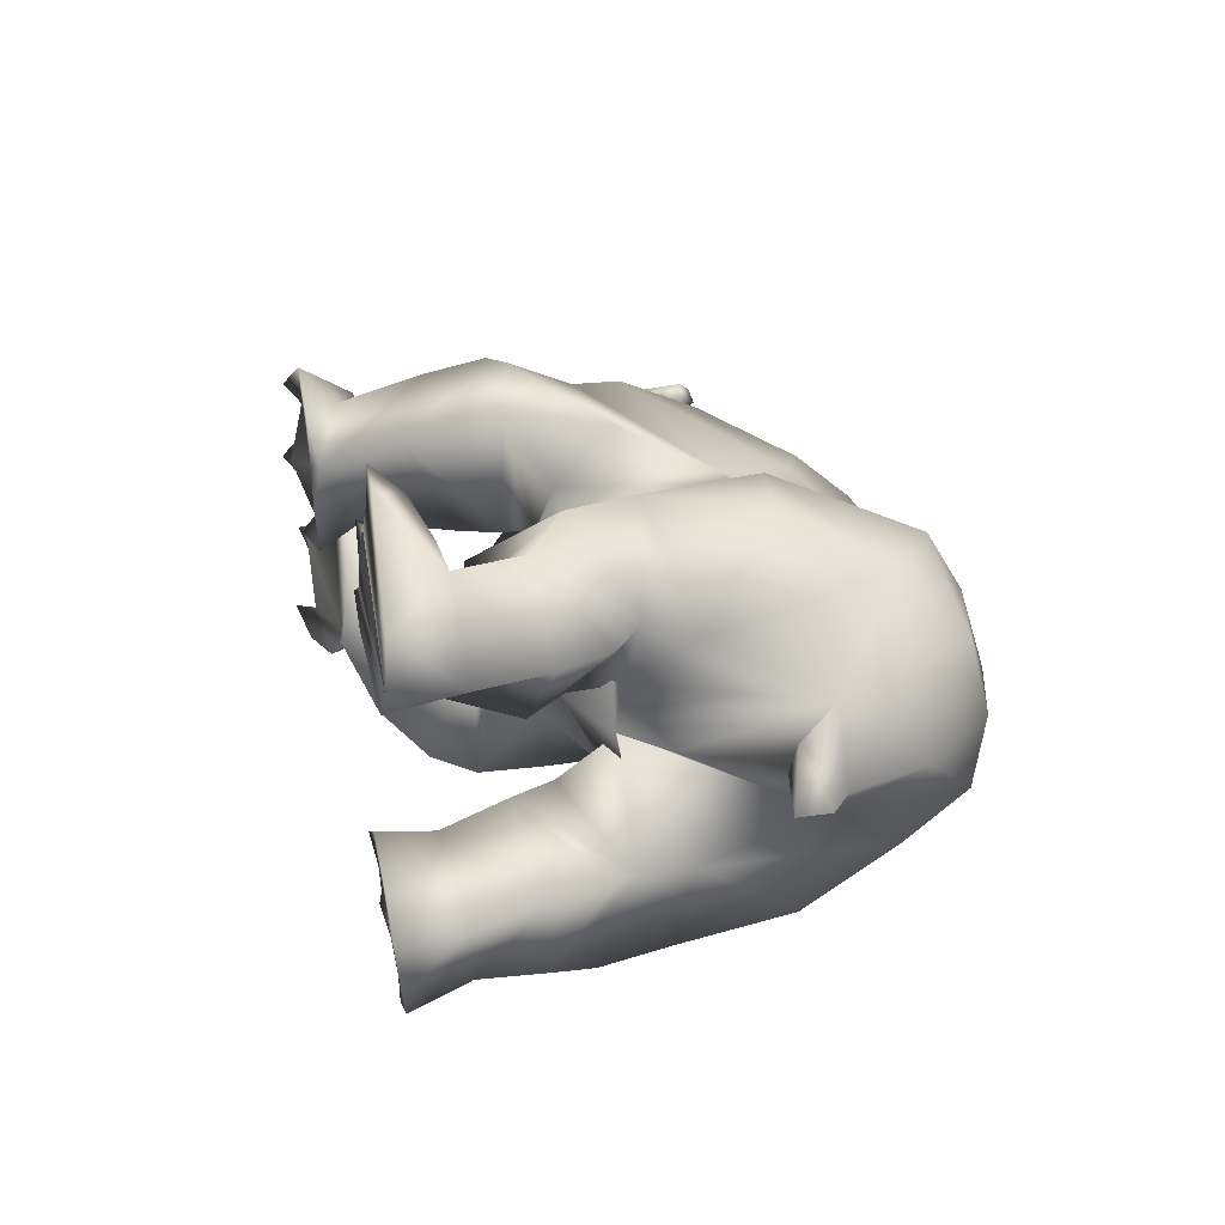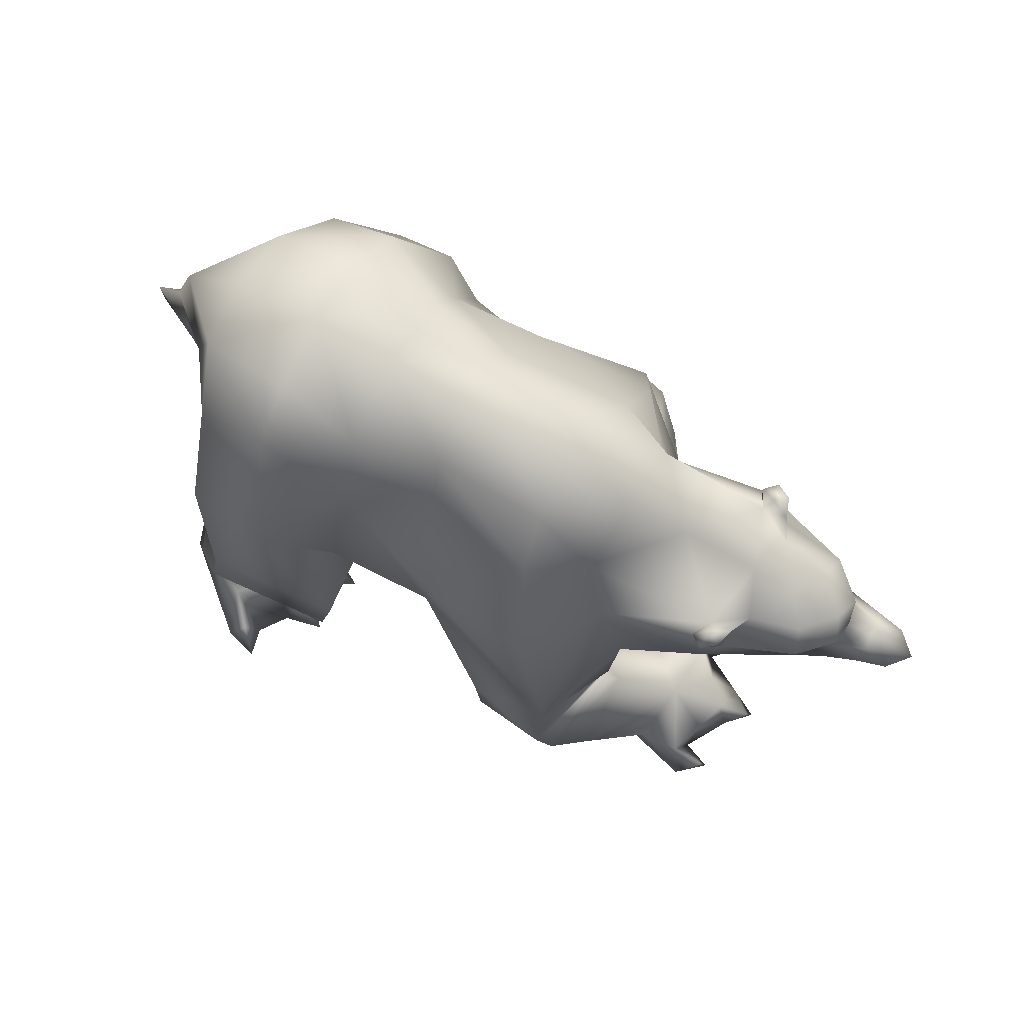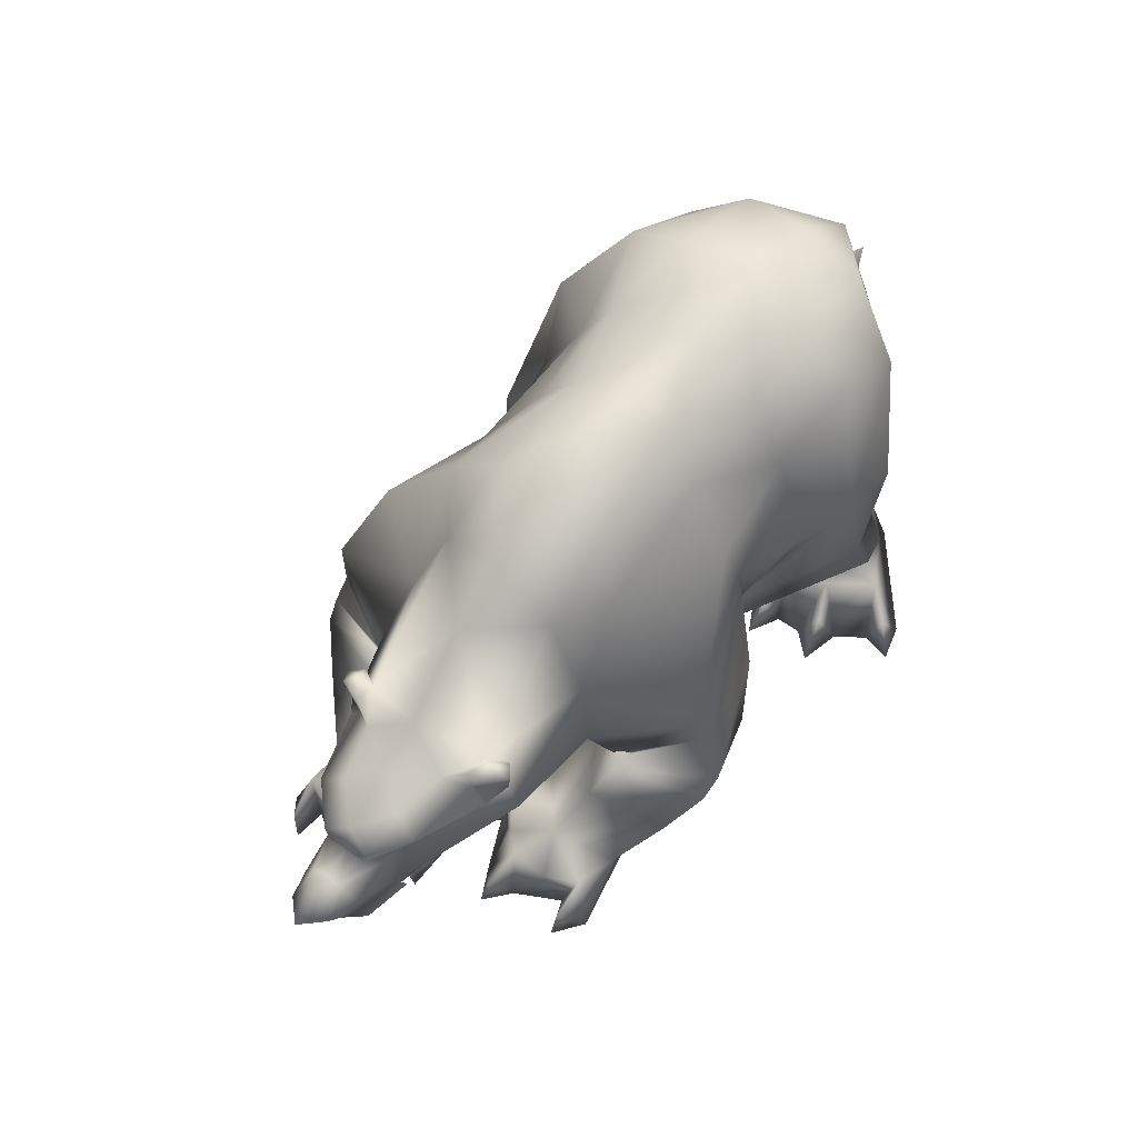
<metadata>
{"format":"obj","ext":"obj","renderer":"f3d","projection":"perspective","resolution":1024,"background":"white","views":[{"elev":24.0,"azim":-102.9,"up":"+Y"},{"elev":76.5,"azim":28.9,"up":"+Z"},{"elev":63.1,"azim":129.5,"up":"+Z"}]}
</metadata>
<code>
o bear_mesh1_mesh1-geometry
v -0.3722 0.3776 -0.02347
v -0.3444 0.3253 -0.02647
v -0.8188 0.1895 -0.03488
v -0.3987 0.4261 -0.02055
v 1.017 0.1645 1.034
v 1.018 0.2137 0.9832
v 0.9552 0.2421 1.034
v 1.22 0.1474 1.013
v 1.054 0.1005 1.07
v 1.017 0.1605 1.107
v 0.9423 0.1612 1.077
v 1.005 -0.03415 1.14
v 0.7822 -0.0687 1.288
v 0.6226 0.1128 1.289
v 0.5947 0.1929 0.9576
v 0.4483 0.1875 1.288
v 0.3903 0.07784 1.427
v 0.04145 0.05985 1.441
v 0.2126 -0.09941 1.521
v 0.01241 -0.09554 1.498
v -0.1879 -0.08531 1.491
v -0.1746 0.1548 1.407
v -0.4354 -0.07588 1.517
v -0.4213 0.1377 1.454
v -0.4016 0.2893 1.363
v -0.6899 0.124 1.383
v -0.6225 0.2982 1.22
v -0.8646 0.08953 0.9957
v -0.7622 0.2374 0.7064
v -0.3503 -0.0675 0.606
v -0.6394 0.2274 0.5904
v -0.3803 0.4432 0.6346
v -0.479 0.4336 0.947
v -0.2985 0.4398 0.975
v -0.1767 0.2563 1.208
v 0.0688 0.1509 1.315
v 0.1048 0.2909 1.154
v 0.05632 0.3148 0.9611
v 0.405 0.458 0.7786
v 0.4659 0.3444 1.006
v 0.6345 0.2498 0.7758
v 0.9408 0.2631 0.8993
v 0.9195 0.2123 1.018
v 0.9151 0.2144 1.078
v 0.9506 0.2472 1.083
v 0.9605 0.1832 1.129
v 0.9962 0.2144 1.122
v 1.229 0.1216 0.9551
v 1.326 0.06081 0.9392
v 1.322 0.065 0.9759
v 1.199 0.07305 1.045
v 1.14 -0.02441 1.075
v 1.063 -0.1503 1.044
v 0.9671 -0.2181 1.034
v 0.5764 -0.2826 1.23
v 0.6112 -0.09262 1.395
v 0.4156 -0.09099 1.47
v 0.3978 -0.2636 1.402
v 0.06655 -0.2597 1.405
v -0.1715 -0.3309 1.408
v -0.4271 -0.2948 1.47
v -0.7005 -0.2679 1.4
v -0.7044 -0.07033 1.43
v -0.914 -0.07375 1.219
v -0.8369 -0.2107 0.994
v -0.9873 -0.08153 0.991
v -0.8905 -0.1767 0.9059
v -1.072 -0.08202 0.9264
v -1.066 -0.08601 0.8369
v -0.8538 -0.08942 0.8847
v -0.8857 0.001203 0.8983
v -0.8439 -0.08774 0.9303
v -0.6629 -0.1065 0.666
v -0.5139 -0.1143 0.5536
v -0.09896 0.2014 0.6136
v -0.2888 -0.1064 0.461
v -0.05348 0.2172 0.5558
v -0.1653 0.3664 0.9309
v 0.243 0.2315 0.5604
v 0.1348 0.4338 0.6993
v 0.3855 0.4663 0.6417
v 0.5147 0.2549 0.4545
v 0.2902 0.0992 0.5194
v 0.4902 0.2972 0.4726
v 0.2509 0.1154 0.4209
v 0.1838 0.4674 0.4216
v 0.2517 0.4442 0.3167
v 0.4533 0.5335 0.4249
v 0.3933 0.5358 0.469
v 0.2403 -0.09516 0.425
v 0.5609 -0.09992 0.4165
v 0.808 -0.04347 0.5729
v 0.7654 0.1076 0.6691
v 1.007 0.1697 0.759
v 1.234 0.1104 0.7911
v 1.287 0.129 0.827
v 1.296 0.08838 0.9104
v 1.415 0.04846 0.9239
v 1.322 0.000791 0.9339
v 1.335 -0.001355 0.9569
v 1.332 -0.05817 0.925
v 1.328 -0.07123 0.9597
v 1.235 -0.1686 0.9747
v 1.241 -0.1288 0.9213
v 1.037 -0.2431 0.9457
v 0.9893 -0.2846 0.8763
v 1.298 -0.1023 0.799
v 1.245 -0.09038 0.7821
v 1.032 -0.1778 0.7374
v 0.7575 -0.3823 0.8179
v 0.818 -0.2016 0.6543
v 0.4452 -0.3074 0.4405
v 0.7496 -0.4181 0.5568
v 0.6321 -0.6628 0.7832
v 0.6359 -0.6592 0.6159
v 0.1487 -0.5288 0.7856
v 0.3951 -0.6687 0.5621
v 0.2982 -0.435 0.5189
v -0.1516 -0.5604 0.9179
v -0.07633 -0.4165 0.6056
v 0.8734 -0.003376 0.6279
v 1.072 0.004235 0.6094
v 1.247 -0.0385 0.6481
v 1.309 0.01134 0.6114
v 1.244 0.0526 0.6527
v 1.296 0.08645 0.6631
v 1.222 0.1066 0.7443
v 1.204 0.002441 0.7919
v 1.223 0.009261 0.8232
v 1.415 -0.02983 0.7402
v 1.403 0.02383 0.7721
v 1.41 0.08442 0.7539
v 1.47 0.02783 0.7647
v 1.518 0.02441 0.8118
v 1.499 -0.04422 0.8581
v 1.414 -0.06827 0.853
v 1.275 -0.1078 0.7487
v 1.377 -0.01247 0.6399
v 1.452 0.03304 0.714
v 1.373 0.08743 0.6531
v 1.264 0.1436 0.7789
v 1.406 0.09496 0.8725
v 1.493 0.07822 0.8727
v 1.555 0.01874 0.8738
v 1.412 0.005829 0.9263
v 1.418 -0.03459 0.914
v 1.304 -0.08069 0.8893
v 1.238 -0.09477 0.7497
v 1.304 -0.0685 0.6587
v 1.353 0.01106 0.6498
v 1.355 0.0102 0.668
v 1.3 0.06963 0.6905
v 1.299 0.005862 0.7136
v 1.307 -0.05421 0.6882
v 1.364 0.009395 0.706
v 1.336 -0.04409 0.7536
v 1.26 -0.08569 0.7799
v 1.329 0.0581 0.7505
v 1.247 0.09474 0.7745
v 0.9716 -0.000563 0.6751
v 0.4211 -0.6803 0.3697
v 0.4337 -0.3201 0.3753
v 0.7192 -0.4601 0.5236
v 0.6492 -0.7106 0.4241
v 0.6977 -0.6983 0.3769
v 0.4757 -0.6418 0.2416
v 0.5942 -0.5453 0.1187
v 0.5353 -0.267 0.2849
v 0.7872 -0.4099 0.4721
v 0.7353 -0.4521 0.5505
v 0.7902 -0.6161 0.2945
v 0.7342 -0.3838 0.03509
v 0.942 -0.4799 0.1097
v 0.8152 -0.4527 0.01405
v 0.7518 -0.3515 0.04103
v 1.092 -0.4223 0.000979
v 1.157 -0.2321 -0.007008
v 1.169 -0.2937 0.00757
v 1.239 -0.218 -0.02433
v 1.221 -0.2413 0.06789
v 1.152 -0.1819 0.02862
v 1.126 -0.2798 0.1752
v 1.097 -0.3618 0.08894
v 0.9687 -0.3138 0.2176
v 1.06 -0.4756 0.1393
v 0.8192 -0.1809 0.1668
v 0.981 -0.1412 0.2031
v 0.9756 -0.03104 0.08473
v 1.094 -0.06375 0.1249
v 1.022 -0.1204 0.06206
v 1.057 -0.1946 0.1214
v 0.7576 -0.2272 0.06012
v 1.086 -0.04468 0.03217
v 1.099 -0.5229 -0.01638
v 1.163 -0.4651 0.04993
v 1.18 -0.4482 -0.04899
v -0.07433 -0.09538 0.4497
v -0.1294 -0.4996 0.6793
v -0.3459 -0.6565 1.023
v -0.1242 -0.6898 0.6175
v -0.5096 -0.7348 0.7075
v -0.1506 -0.7159 0.4819
v -0.5448 -0.7506 0.5002
v -0.2537 -0.6921 0.3162
v -0.4351 -0.6071 0.227
v -0.6472 -0.6826 0.3774
v -0.4662 -0.5875 0.1917
v -0.6233 -0.6906 0.1761
v -0.5174 -0.7263 0.1531
v -0.4901 -0.8521 0.02433
v -0.7591 -0.6233 -0.0185
v -0.4067 -0.7931 0.01841
v -0.7755 -0.487 -0.0342
v -0.3475 -0.7089 0.009454
v -0.3219 -0.66 0.004293
v -0.2952 -0.6074 -0.001141
v -0.2927 -0.5331 -0.006597
v -0.6716 -0.39 -0.03719
v -0.3044 -0.4273 -0.01613
v -0.4639 -0.3567 0.1213
v -0.7887 -0.4511 0.1468
v -0.753 -0.419 0.3394
v -0.698 -0.4183 0.4959
v -0.4441 -0.2972 0.307
v -0.635 -0.4476 0.5792
v -0.758 -0.3687 0.6956
v -0.2989 -0.2275 0.6093
v -0.6514 -0.4301 1.246
v -0.4141 -0.4532 1.39
v -0.6038 -0.6207 1.004
v -0.1689 -0.4409 1.177
v 0.1521 -0.5254 0.9414
v 0.5029 -0.5737 1.053
v 0.6537 -0.3493 0.9979
v 0.9386 -0.2577 0.9689
v 0.9341 -0.2736 1.026
v 0.9767 -0.287 0.9796
v 1.032 -0.2065 0.9968
v 1.208 -0.1063 1.023
v 1.295 -0.009337 1.008
v 1.031 -0.2188 1.067
v 1.015 -0.2761 1.069
v 0.9759 -0.2507 1.082
v 0.9724 -0.3033 1.025
v 0.422 -0.3958 1.283
v 0.09208 -0.3632 1.253
v -0.3365 -0.3197 0.4394
v -0.3966 -0.476 0.1316
v -0.4203 -0.6052 0.1582
v -0.4407 -0.8173 0.1037
v -0.388 -0.8807 0.02316
v -0.317 -0.6553 0.1083
v -0.2313 -0.6805 -0.001089
v -0.2706 -0.4818 0.07048
v -0.2027 -0.4835 -0.01689
v 0.5644 0.2909 0.4943
v 0.6369 0.2612 0.3913
v 0.362 0.0838 0.3306
v 0.3059 0.3761 0.1734
v 0.5458 0.4708 0.2732
v 0.7143 0.1911 0.1205
v 0.5609 0.0548 0.08298
v 0.6953 0.01019 0.1188
v 0.7018 -0.08092 -0.01438
v 0.5012 0.123 -0.04502
v 0.4439 0.2672 -0.02801
v 0.6492 0.3686 0.03875
v 0.787 0.3478 0.1078
v 0.8249 0.2418 0.04342
v 0.8459 0.1468 0.1188
v 0.7801 0.07294 0.05161
v 0.7512 0.009372 -0.01824
v 0.8147 -0.05834 0.04183
v 0.8162 -0.06266 -0.05276
v 0.4998 0.2489 -0.04734
v 0.8904 0.1257 -0.06514
v 0.8295 0.3146 -0.0323
v 0.9023 0.1841 -0.04116
v 0.9483 0.1217 0.01204
v 0.882 0.071 -0.03556
v 0.9709 0.1123 -0.08155
v 0.8966 0.3473 0.02595
v 0.9193 0.3453 -0.07334
v 0.8392 0.4164 -0.03542
v 0.5641 0.3511 -0.04559
v -0.06624 0.2361 0.5066
v -0.1018 0.2442 0.3736
v -0.4394 -0.03077 0.4478
v -0.2533 0.2574 0.24
v -0.4522 0.2413 0.1895
v -0.4607 0.4509 0.4403
v -0.6013 0.4082 0.3347
v -0.7292 0.2037 0.505
v -0.5605 -0.0295 0.3272
v -0.7992 0.1989 0.3504
v -0.6355 0.3992 0.1433
v -0.4968 0.2714 0.1638
v -0.5375 0.0386 0.1254
v -0.8349 0.1902 0.1531
v -0.7156 0.09607 -0.03527
v -0.8093 0.3283 -0.02754
v -0.5438 0.5668 -0.01131
v -0.567 0.4477 0.1242
v -0.4672 0.329 0.1346
v -0.4399 0.1991 0.1131
v -0.349 0.1445 -0.03234
v -0.3398 0.2509 -0.0284
v -0.3161 0.2037 0.05557
v -0.2463 0.203 -0.02981
v -0.4598 0.5095 -0.01545
v -0.3674 0.3777 0.08586
v -0.2798 0.3999 -0.02268
v -0.4936 0.537 0.07166
v -0.4405 0.5981 -0.01036
f 1 2 3
f 4 1 3
f 5 6 7
f 5 8 6
f 5 9 8
f 9 5 10
f 11 9 10
f 11 12 9
f 11 13 12
f 11 14 13
f 15 14 11
f 16 14 15
f 16 17 14
f 18 17 16
f 17 18 19
f 18 20 19
f 18 21 20
f 22 21 18
f 22 23 21
f 22 24 23
f 25 24 22
f 25 26 24
f 27 26 25
f 26 27 28
f 29 28 27
f 28 29 30
f 29 31 30
f 29 32 31
f 29 33 32
f 29 27 33
f 27 34 33
f 27 25 34
f 34 25 35
f 25 22 35
f 35 22 36
f 22 18 36
f 36 18 16
f 37 36 16
f 37 35 36
f 35 37 38
f 38 37 39
f 37 40 39
f 37 16 40
f 16 15 40
f 40 15 39
f 15 41 39
f 41 15 42
f 15 11 42
f 11 6 42
f 43 6 11
f 43 7 6
f 44 7 43
f 44 45 7
f 45 44 46
f 46 44 11
f 44 43 11
f 11 10 46
f 47 46 10
f 45 46 47
f 47 5 45
f 10 5 47
f 45 5 7
f 42 6 48
f 6 8 48
f 8 49 48
f 8 50 49
f 8 51 50
f 8 9 51
f 9 52 51
f 9 12 52
f 12 53 52
f 12 54 53
f 12 13 54
f 13 55 54
f 13 56 55
f 14 56 13
f 14 17 56
f 17 57 56
f 17 19 57
f 57 19 58
f 19 59 58
f 20 59 19
f 21 59 20
f 21 60 59
f 21 23 60
f 23 61 60
f 23 62 61
f 63 62 23
f 64 62 63
f 64 65 62
f 66 65 64
f 66 67 65
f 68 67 66
f 69 67 68
f 69 70 67
f 71 70 69
f 72 70 71
f 72 67 70
f 72 65 67
f 65 72 73
f 28 73 72
f 28 30 73
f 73 30 74
f 75 74 30
f 74 75 76
f 75 77 76
f 34 77 75
f 34 78 77
f 34 35 78
f 78 35 38
f 78 38 79
f 38 80 79
f 80 38 81
f 38 39 81
f 81 39 82
f 82 39 41
f 83 82 41
f 83 84 82
f 84 83 85
f 86 85 83
f 86 87 85
f 87 86 88
f 86 89 88
f 86 80 89
f 80 86 79
f 86 83 79
f 79 83 90
f 90 83 91
f 83 92 91
f 83 93 92
f 83 41 93
f 41 94 93
f 41 42 94
f 42 95 94
f 42 96 95
f 42 48 96
f 48 97 96
f 48 49 97
f 97 49 98
f 49 99 98
f 100 99 49
f 100 101 99
f 102 101 100
f 103 101 102
f 103 104 101
f 105 104 103
f 106 104 105
f 106 107 104
f 106 108 107
f 106 109 108
f 110 109 106
f 109 110 111
f 111 110 112
f 112 110 113
f 114 113 110
f 114 115 113
f 116 115 114
f 116 117 115
f 116 118 117
f 119 118 116
f 120 118 119
f 90 118 120
f 90 112 118
f 90 91 112
f 92 112 91
f 92 111 112
f 121 111 92
f 121 109 111
f 122 109 121
f 122 123 109
f 122 124 123
f 122 125 124
f 94 125 122
f 94 126 125
f 94 127 126
f 94 95 127
f 95 128 127
f 129 128 95
f 129 108 128
f 129 107 108
f 129 130 107
f 129 131 130
f 132 131 129
f 132 133 131
f 134 133 132
f 134 130 133
f 135 130 134
f 136 130 135
f 107 130 136
f 137 130 107
f 137 138 130
f 130 138 139
f 133 130 139
f 131 133 130
f 133 139 132
f 132 139 140
f 141 132 140
f 141 96 132
f 96 132 129
f 96 142 132
f 97 142 96
f 97 98 142
f 98 143 142
f 143 98 144
f 98 145 144
f 98 99 145
f 99 146 145
f 99 101 146
f 147 146 101
f 147 136 146
f 147 107 136
f 104 107 147
f 104 147 101
f 146 136 135
f 144 146 135
f 144 145 146
f 144 135 134
f 144 134 143
f 143 134 132
f 142 143 132
f 96 129 95
f 108 148 128
f 109 148 108
f 109 149 148
f 123 149 109
f 124 149 123
f 124 150 149
f 126 150 124
f 126 151 150
f 152 151 126
f 152 153 151
f 128 153 152
f 128 154 153
f 128 148 154
f 148 149 154
f 154 149 151
f 151 149 150
f 153 154 151
f 155 154 151
f 156 154 155
f 157 154 156
f 148 154 157
f 155 151 152
f 158 155 152
f 159 158 152
f 127 159 152
f 128 152 127
f 127 152 126
f 126 124 125
f 94 122 160
f 121 94 122
f 94 121 93
f 93 121 92
f 122 109 160
f 118 112 161
f 112 162 161
f 162 112 163
f 112 113 163
f 115 163 113
f 115 164 163
f 117 164 115
f 161 164 117
f 161 165 164
f 161 166 165
f 162 166 161
f 162 167 166
f 162 168 167
f 162 169 168
f 162 170 169
f 162 163 170
f 170 163 164
f 170 164 165
f 170 165 169
f 169 165 171
f 167 171 165
f 172 171 167
f 172 173 171
f 172 174 173
f 175 174 172
f 175 176 174
f 177 176 175
f 177 178 176
f 178 179 180
f 181 180 179
f 182 180 181
f 182 178 180
f 182 183 178
f 184 183 182
f 184 185 183
f 184 173 185
f 171 173 184
f 169 171 184
f 169 184 186
f 187 186 184
f 186 187 188
f 187 189 188
f 187 190 189
f 187 191 190
f 187 184 191
f 191 184 182
f 191 182 181
f 190 191 181
f 190 181 177
f 190 177 175
f 190 175 192
f 192 175 172
f 186 192 172
f 192 186 188
f 188 190 192
f 188 189 193
f 190 193 189
f 186 172 167
f 186 167 168
f 168 169 186
f 173 194 185
f 174 194 173
f 176 194 174
f 176 195 196
f 185 195 176
f 185 194 195
f 194 196 195
f 185 176 183
f 183 176 178
f 166 167 165
f 117 118 161
f 197 90 120
f 77 90 197
f 77 79 90
f 77 78 79
f 77 197 76
f 197 120 76
f 76 120 198
f 199 198 120
f 199 200 198
f 201 200 199
f 201 202 200
f 203 202 201
f 203 204 202
f 203 205 204
f 206 205 203
f 206 207 205
f 208 207 206
f 207 208 209
f 208 210 209
f 211 210 208
f 211 212 210
f 213 212 211
f 213 214 212
f 213 215 214
f 213 216 215
f 213 217 216
f 218 217 213
f 218 219 217
f 218 220 219
f 221 220 218
f 221 222 220
f 222 221 208
f 221 211 208
f 221 213 211
f 213 221 218
f 206 222 208
f 223 222 206
f 222 223 224
f 223 225 224
f 225 223 206
f 225 206 203
f 201 225 203
f 226 225 201
f 226 227 225
f 226 65 227
f 228 65 226
f 62 65 228
f 228 229 62
f 228 199 229
f 230 199 228
f 201 199 230
f 230 226 201
f 228 226 230
f 199 231 229
f 199 119 231
f 199 120 119
f 119 116 231
f 231 116 232
f 116 114 232
f 232 114 233
f 233 114 234
f 234 114 110
f 110 106 234
f 234 106 54
f 54 106 105
f 235 54 105
f 54 235 236
f 236 235 237
f 105 237 235
f 237 105 238
f 238 105 103
f 238 103 53
f 239 53 103
f 52 53 239
f 240 52 239
f 51 52 240
f 51 240 50
f 240 100 50
f 240 102 100
f 240 239 102
f 102 239 103
f 50 100 49
f 241 238 53
f 241 242 238
f 241 243 242
f 243 241 54
f 53 54 241
f 243 54 236
f 236 244 243
f 236 237 244
f 244 237 238
f 242 244 238
f 244 242 243
f 234 54 55
f 245 234 55
f 245 233 234
f 232 233 245
f 246 232 245
f 246 231 232
f 231 246 60
f 60 246 59
f 59 246 245
f 59 245 58
f 58 245 55
f 56 58 55
f 57 58 56
f 229 231 60
f 61 229 60
f 62 229 61
f 65 73 227
f 73 74 227
f 74 198 227
f 76 198 74
f 227 198 200
f 227 200 202
f 227 202 247
f 247 202 204
f 247 204 205
f 224 247 205
f 225 247 224
f 225 227 247
f 224 205 207
f 224 207 220
f 220 207 248
f 248 207 249
f 207 209 249
f 249 209 214
f 209 212 214
f 209 250 212
f 209 210 250
f 210 251 250
f 250 251 212
f 249 214 252
f 214 253 252
f 252 253 216
f 249 252 216
f 249 216 248
f 248 216 217
f 248 217 254
f 217 255 254
f 219 254 255
f 248 254 219
f 220 248 219
f 222 224 220
f 80 81 89
f 81 84 89
f 81 82 84
f 89 84 256
f 84 85 256
f 85 257 256
f 85 258 257
f 85 259 258
f 85 87 259
f 87 88 259
f 259 88 260
f 88 257 260
f 256 257 88
f 256 88 89
f 257 261 260
f 262 261 257
f 261 262 263
f 262 264 263
f 262 265 264
f 262 266 265
f 259 266 262
f 259 260 266
f 266 260 267
f 260 261 267
f 267 261 268
f 268 261 269
f 269 261 270
f 261 271 270
f 261 263 271
f 263 272 271
f 263 273 272
f 263 264 273
f 264 274 273
f 273 274 272
f 265 272 264
f 275 272 265
f 275 276 272
f 277 276 275
f 277 278 276
f 269 278 277
f 270 278 269
f 270 279 278
f 270 280 279
f 271 280 270
f 272 280 271
f 276 280 272
f 279 281 278
f 280 281 279
f 268 269 277
f 268 277 282
f 277 283 282
f 282 283 284
f 268 282 284
f 267 268 284
f 285 267 284
f 266 267 285
f 285 275 266
f 285 277 275
f 284 277 285
f 266 275 265
f 258 259 262
f 258 262 257
f 34 75 286
f 30 286 75
f 30 287 286
f 288 287 30
f 288 289 287
f 290 289 288
f 290 291 289
f 292 291 290
f 31 291 292
f 31 32 291
f 291 32 287
f 32 286 287
f 32 34 286
f 33 34 32
f 291 287 289
f 293 31 292
f 293 294 31
f 293 295 294
f 295 293 292
f 295 292 296
f 292 297 296
f 292 290 297
f 297 290 294
f 290 288 294
f 31 294 288
f 31 288 30
f 294 298 297
f 295 298 294
f 299 298 295
f 299 300 298
f 299 3 300
f 299 301 3
f 299 296 301
f 299 295 296
f 301 296 302
f 296 303 302
f 303 296 297
f 303 297 304
f 304 297 305
f 297 298 305
f 298 306 305
f 300 306 298
f 307 306 300
f 307 308 309
f 305 308 307
f 305 306 308
f 306 309 308
f 305 307 2
f 2 307 3
f 307 300 3
f 310 4 3
f 303 4 310
f 304 4 303
f 304 311 4
f 304 2 311
f 304 305 2
f 311 2 312
f 4 311 312
f 303 310 313
f 313 310 314
f 302 310 301
f 310 3 301
f 302 313 314
f 303 313 302
f 28 72 71
f 66 28 71
f 64 28 66
f 26 28 64
f 26 64 63
f 26 63 23
f 24 26 23
f 68 66 71
f 69 68 71
f 179 178 177
f 181 179 177
f 188 193 190
f 176 196 194
f 212 251 210
f 215 253 214
f 216 253 215
f 219 255 217
f 272 274 264
f 276 281 280
f 278 281 276
f 284 283 277
f 307 309 306
f 1 312 2
f 312 1 4
f 314 310 302

</code>
